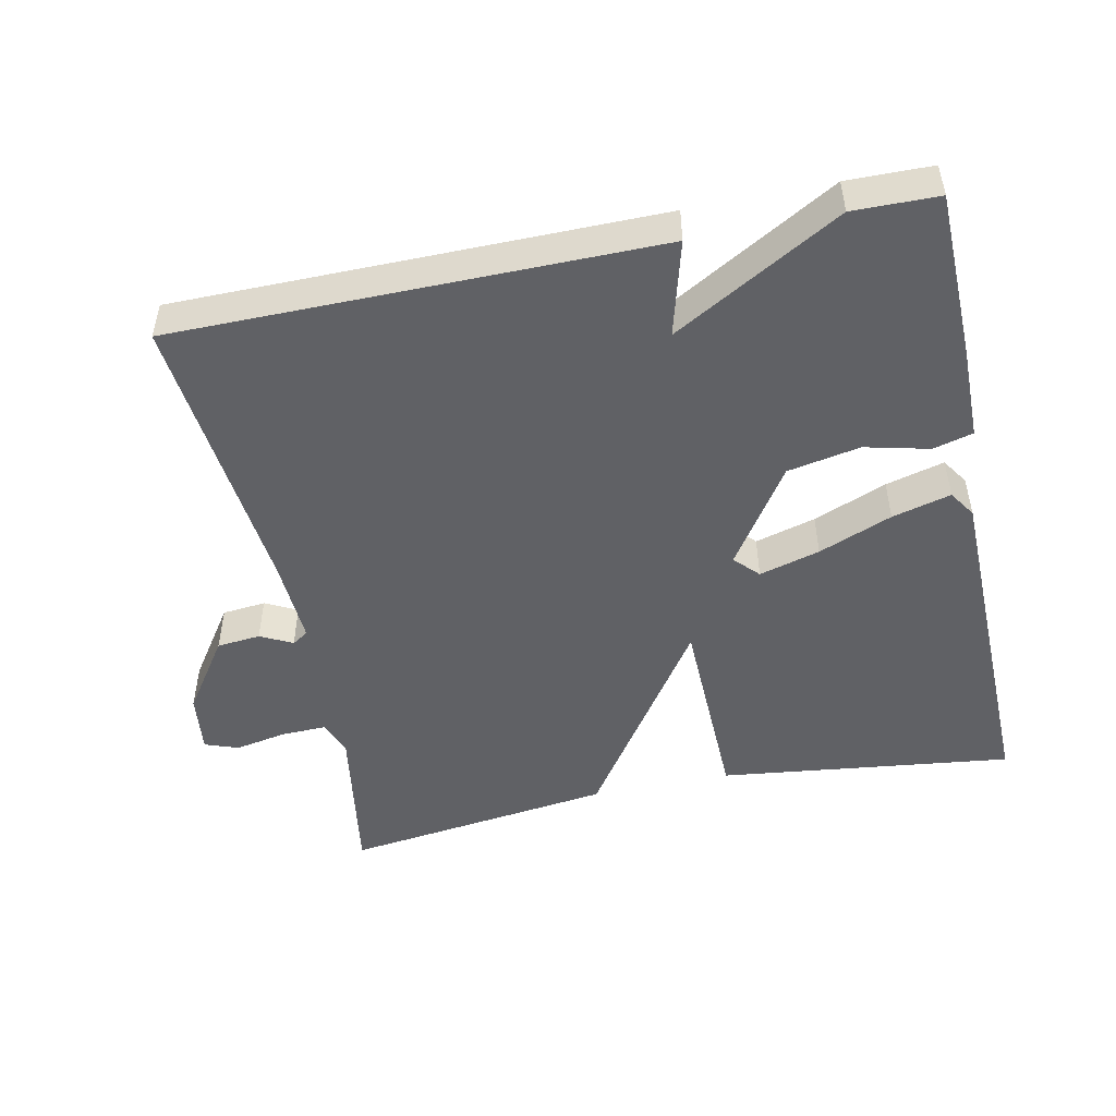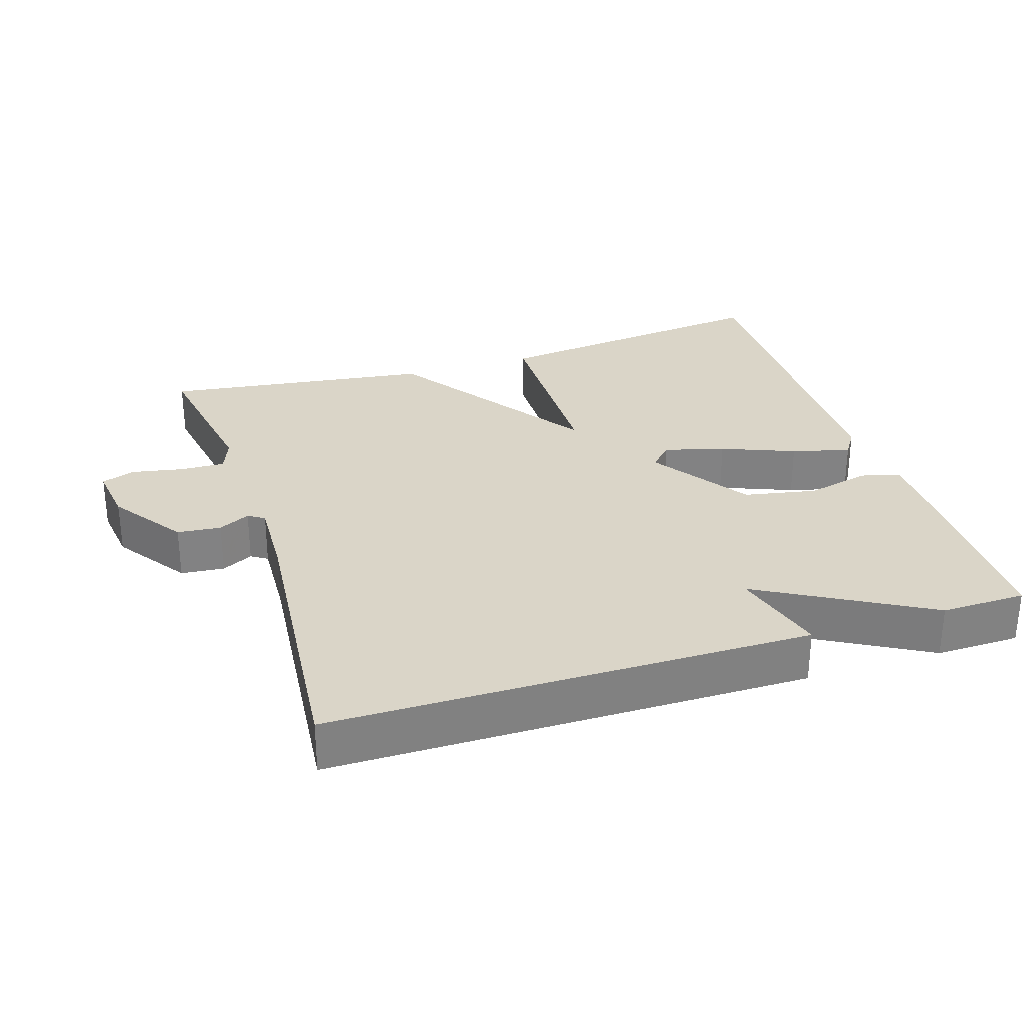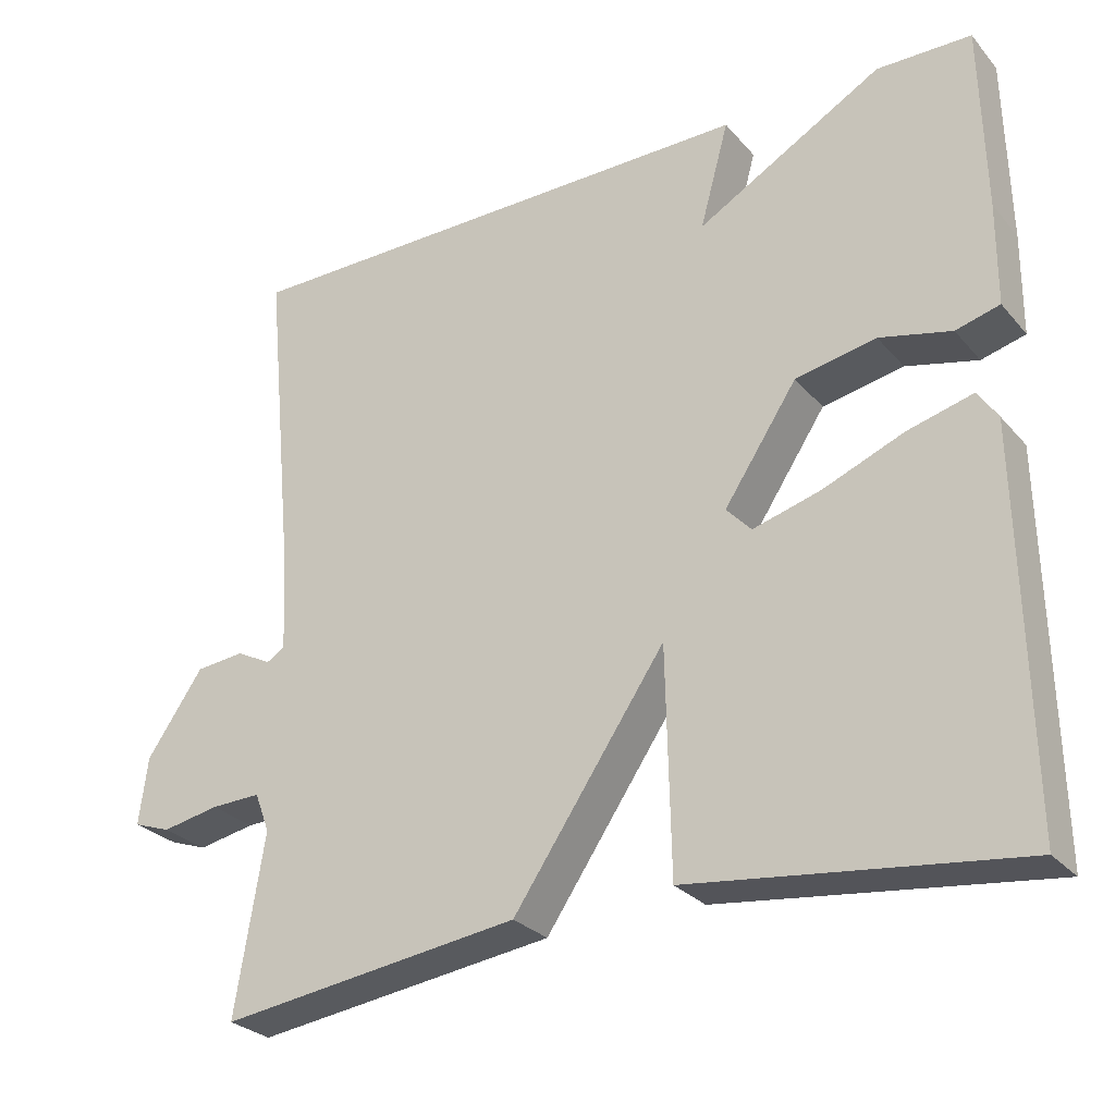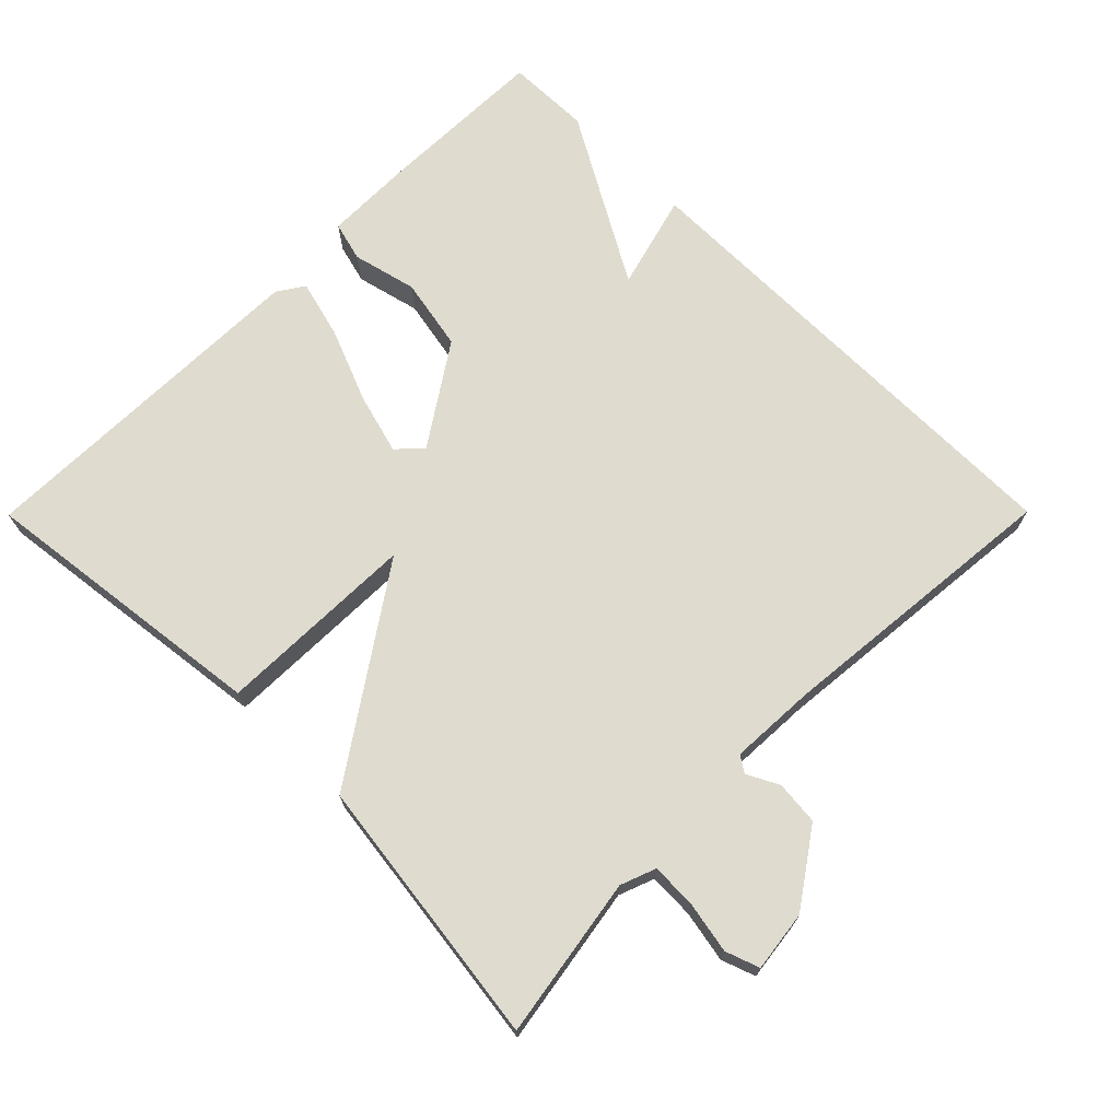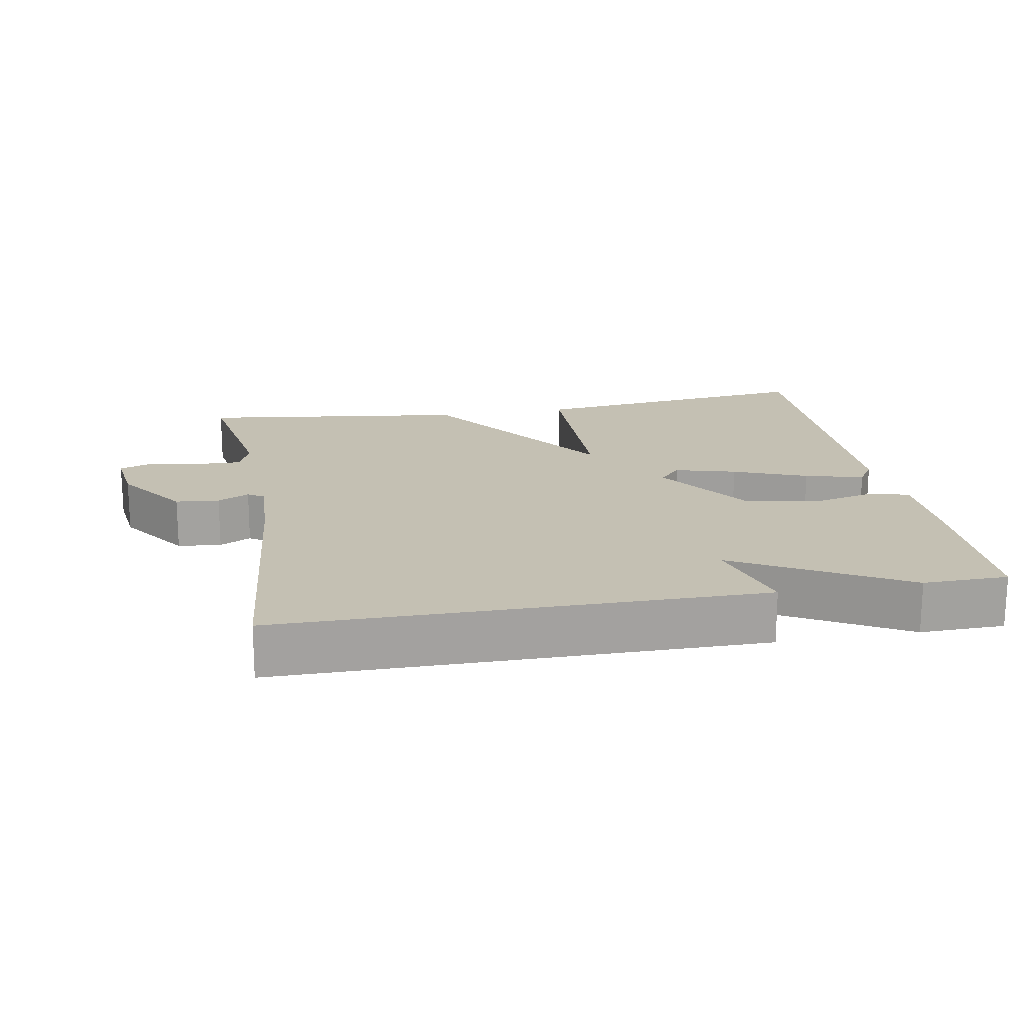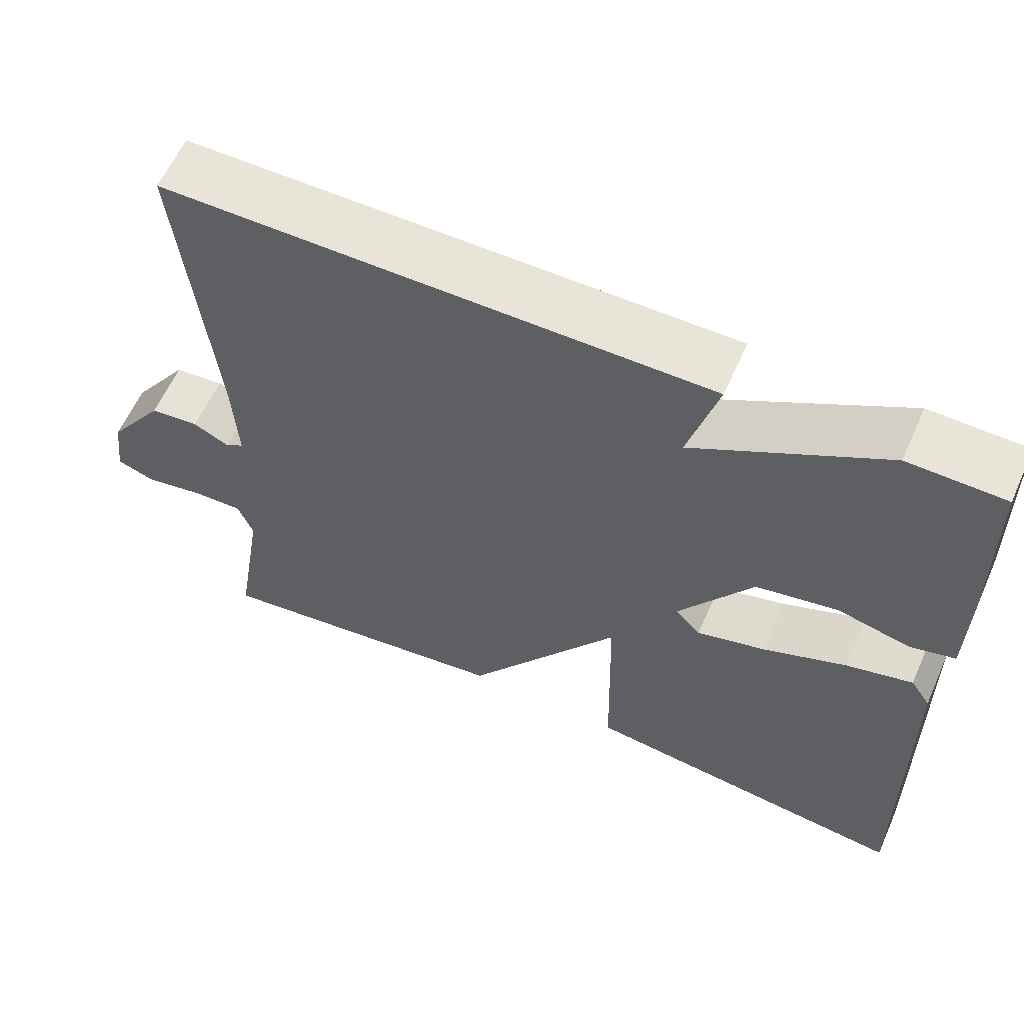
<metadata>
{"format":"obj","ext":"obj","renderer":"f3d","projection":"perspective","resolution":1024,"background":"white","views":[{"elev":-48.9,"azim":11.9,"up":"+Y"},{"elev":29.4,"azim":-17.8,"up":"+Y"},{"elev":-27.8,"azim":31.9,"up":"+Z"},{"elev":70.4,"azim":-135.2,"up":"+Y"},{"elev":18.0,"azim":-10.3,"up":"+Y"},{"elev":60.7,"azim":24.0,"up":"+Z"}]}
</metadata>
<code>
v -0.5 0.07 0.5
v 0.18 0.07 0.502
v 0.143 0.07 0.367
v 0.38 0.07 0.502
v 0.5 0.07 0.5
v 0.505 0.07 0.261
v 0.504 0.07 0.131
v 0.448 0.07 0.116
v 0.357 0.07 0.138
v 0.254 0.07 0.118
v 0.161 0.07 -0.022
v 0.193 0.07 -0.056
v 0.279 0.07 -0.032
v 0.383 0.07 0.01
v 0.466 0.07 0.032
v 0.491 0.07 -0.006
v 0.5 0.07 -0.5
v 0.084 0.07 -0.449
v 0.078 0.07 -0.164
v -0.116 0.07 -0.449
v -0.5 0.07 -0.5
v -0.463 0.07 -0.273
v -0.482 0.07 -0.223
v -0.546 0.07 -0.225
v -0.619 0.07 -0.239
v -0.667 0.07 -0.222
v -0.656 0.07 -0.136
v -0.584 0.07 -0.032
v -0.522 0.07 -0.026
v -0.477 0.07 -0.049
v -0.454 0.07 -0.034
v -0.46 0.07 0.087
v -0.5 0 0.5
v 0.18 0 0.502
v 0.143 0 0.367
v 0.38 0 0.502
v 0.5 0 0.5
v 0.505 0 0.261
v 0.504 0 0.131
v 0.448 0 0.116
v 0.357 0 0.138
v 0.254 0 0.118
v 0.161 0 -0.022
v 0.193 0 -0.056
v 0.279 0 -0.032
v 0.383 0 0.01
v 0.466 0 0.032
v 0.491 0 -0.006
v 0.5 0 -0.5
v 0.084 0 -0.449
v 0.078 0 -0.164
v -0.116 0 -0.449
v -0.5 0 -0.5
v -0.463 0 -0.273
v -0.482 0 -0.223
v -0.546 0 -0.225
v -0.619 0 -0.239
v -0.667 0 -0.222
v -0.656 0 -0.136
v -0.584 0 -0.032
v -0.522 0 -0.026
v -0.477 0 -0.049
v -0.454 0 -0.034
v -0.46 0 0.087
f 28 29 30
f 27 28 30
f 26 27 30
f 25 26 30
f 24 25 30
f 23 24 30 31
f 22 23 31
f 19 20 21 22
f 19 22 31
f 17 18 19
f 16 17 19
f 15 16 19
f 14 15 19
f 13 14 19
f 12 13 19
f 19 31 32
f 12 19 32
f 11 12 32
f 7 8 9
f 6 7 9
f 5 6 9
f 4 5 9
f 3 4 9
f 3 9 10
f 32 1 2 3
f 3 10 11 32
f 62 61 60
f 62 60 59
f 62 59 58
f 62 58 57
f 62 57 56
f 63 62 56 55
f 63 55 54
f 54 53 52 51
f 63 54 51
f 51 50 49
f 51 49 48
f 51 48 47
f 51 47 46
f 51 46 45
f 51 45 44
f 64 63 51
f 64 51 44
f 64 44 43
f 41 40 39
f 41 39 38
f 41 38 37
f 41 37 36
f 41 36 35
f 42 41 35
f 35 34 33 64
f 64 43 42 35
f 1 33 34 2
f 2 34 35 3
f 3 35 36 4
f 4 36 37 5
f 5 37 38 6
f 6 38 39 7
f 7 39 40 8
f 8 40 41 9
f 9 41 42 10
f 10 42 43 11
f 11 43 44 12
f 12 44 45 13
f 13 45 46 14
f 14 46 47 15
f 15 47 48 16
f 16 48 49 17
f 17 49 50 18
f 18 50 51 19
f 19 51 52 20
f 20 52 53 21
f 21 53 54 22
f 22 54 55 23
f 23 55 56 24
f 24 56 57 25
f 25 57 58 26
f 26 58 59 27
f 27 59 60 28
f 28 60 61 29
f 29 61 62 30
f 30 62 63 31
f 31 63 64 32
f 32 64 33 1

</code>
